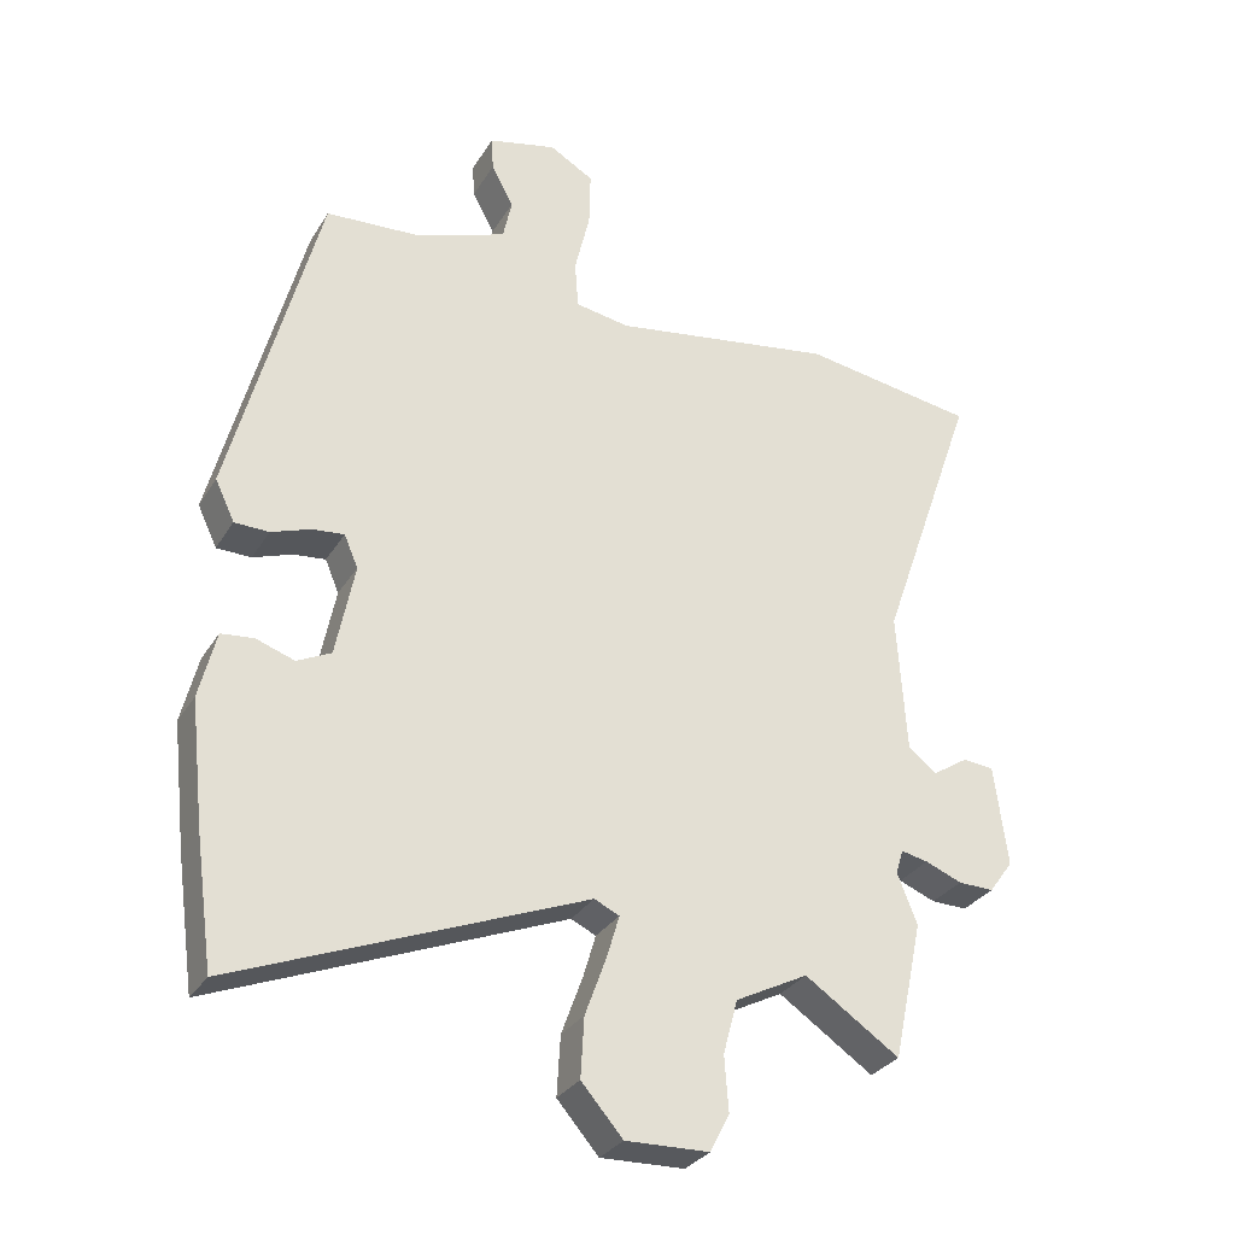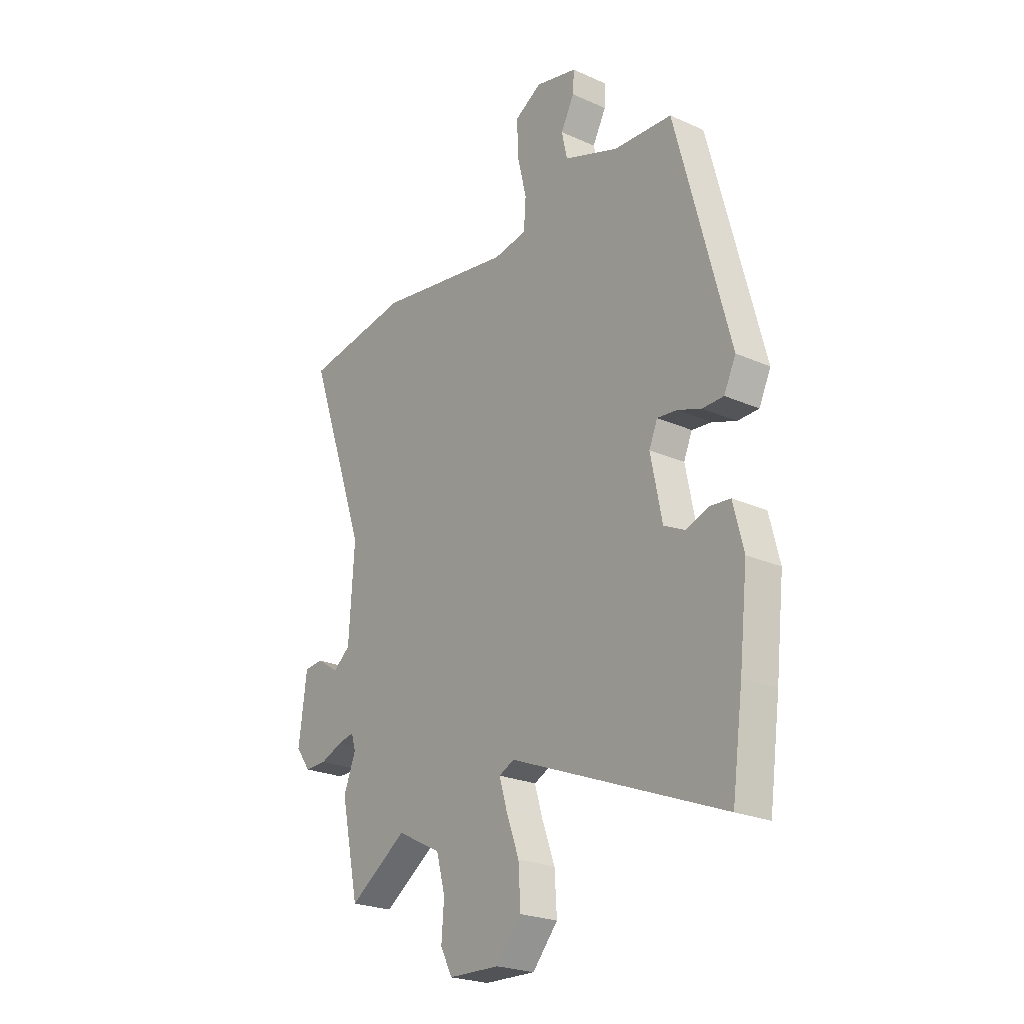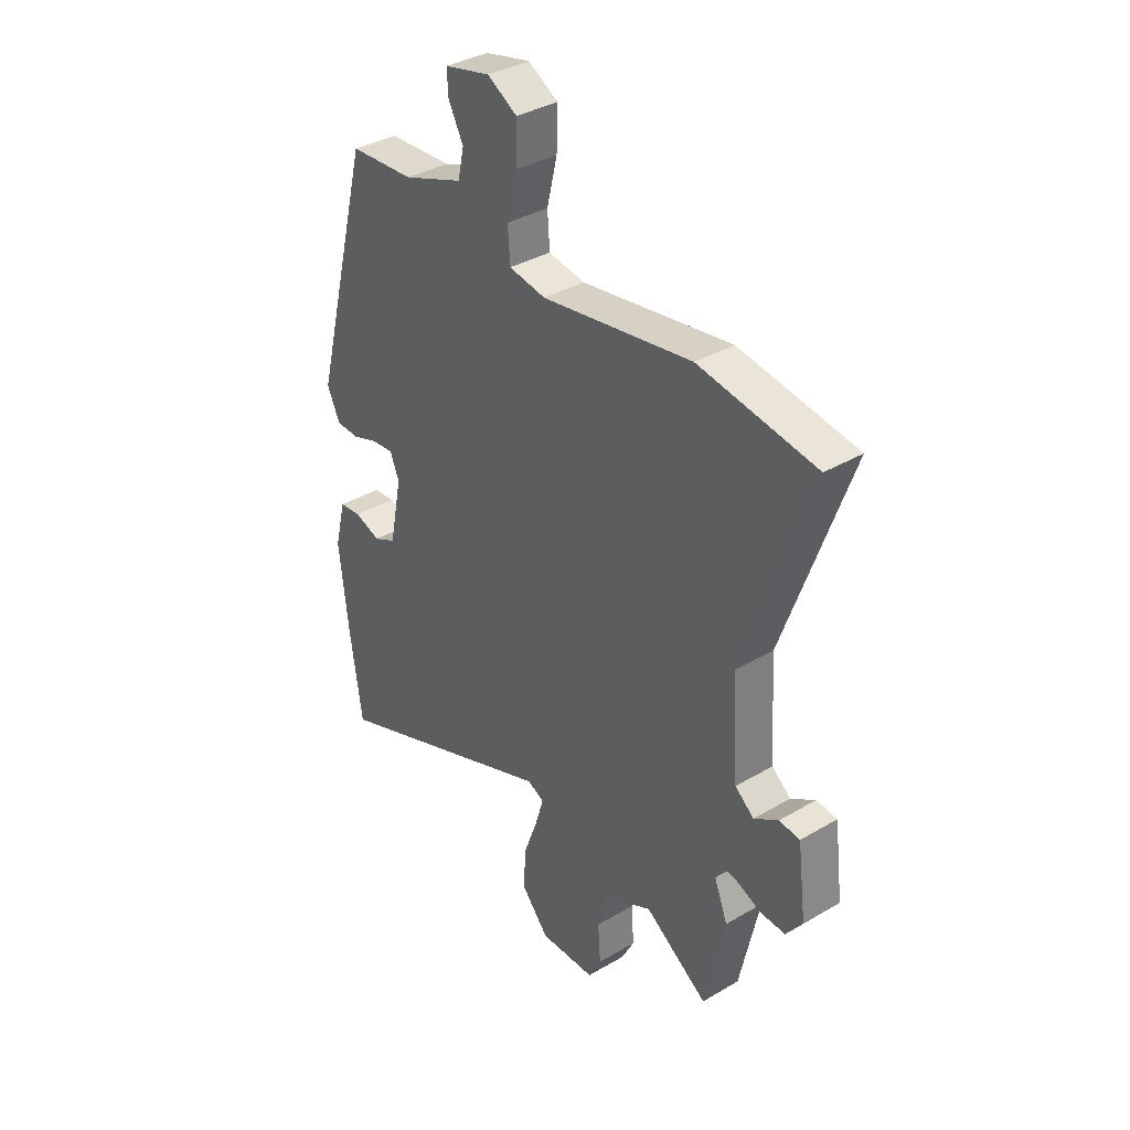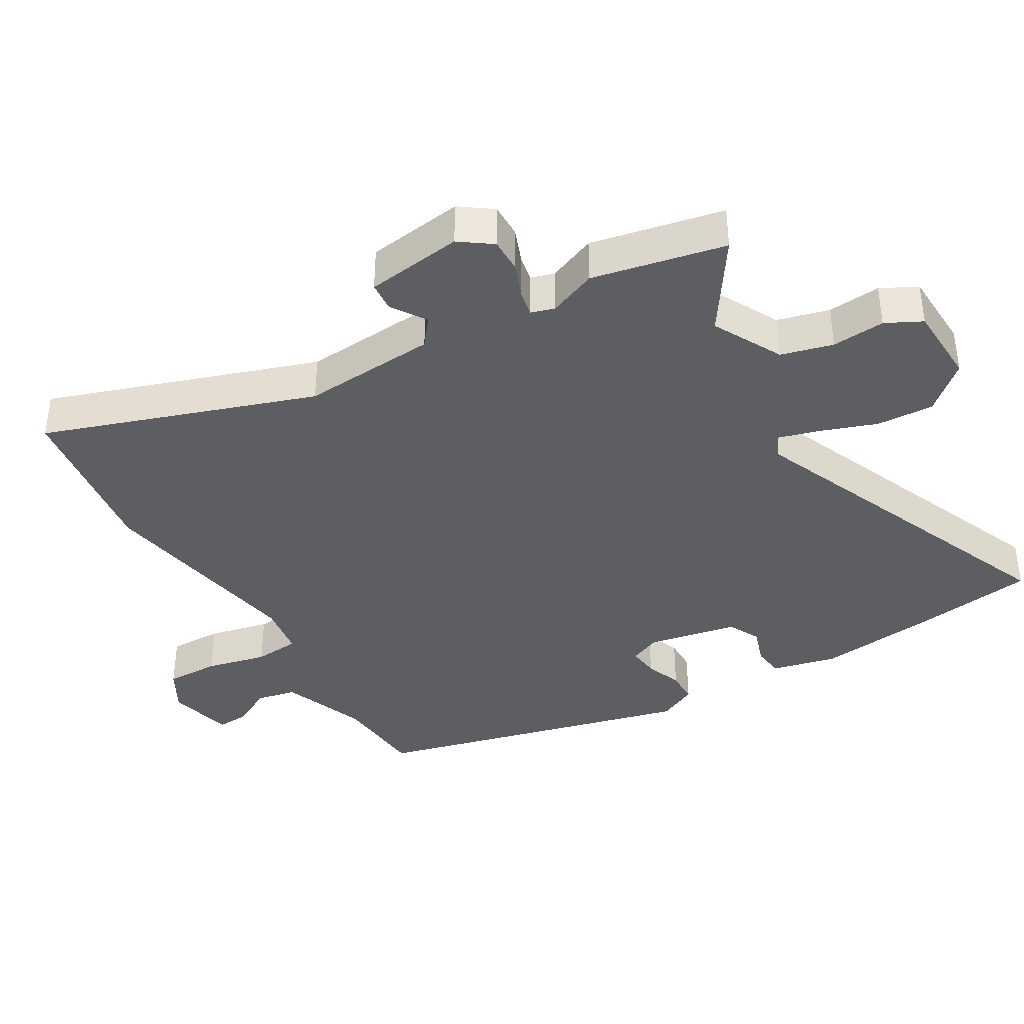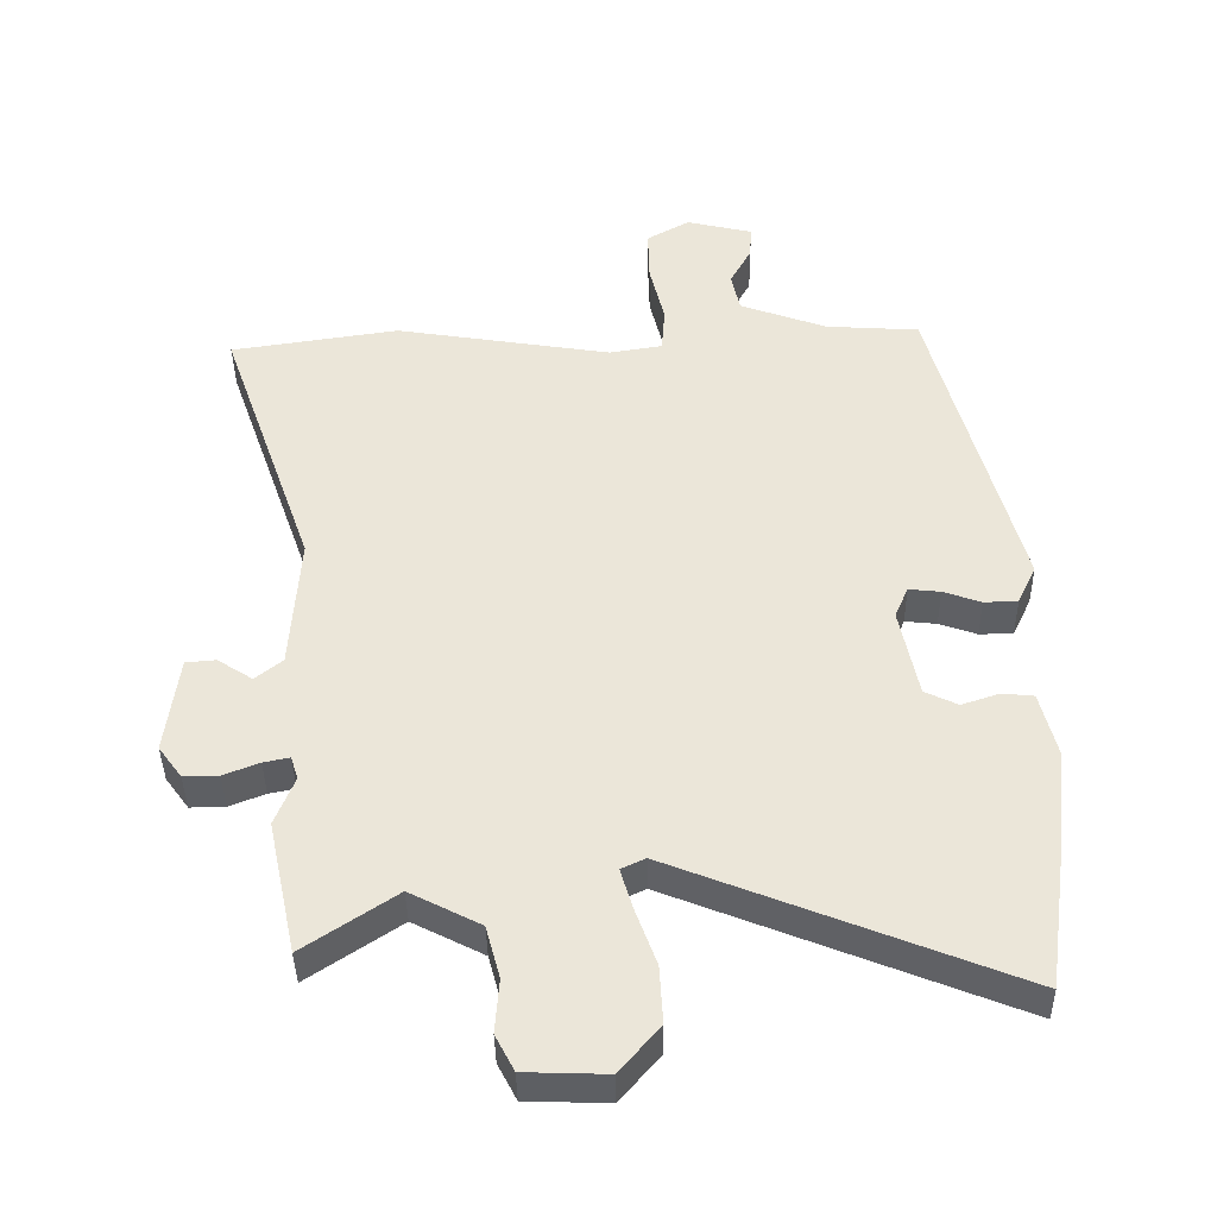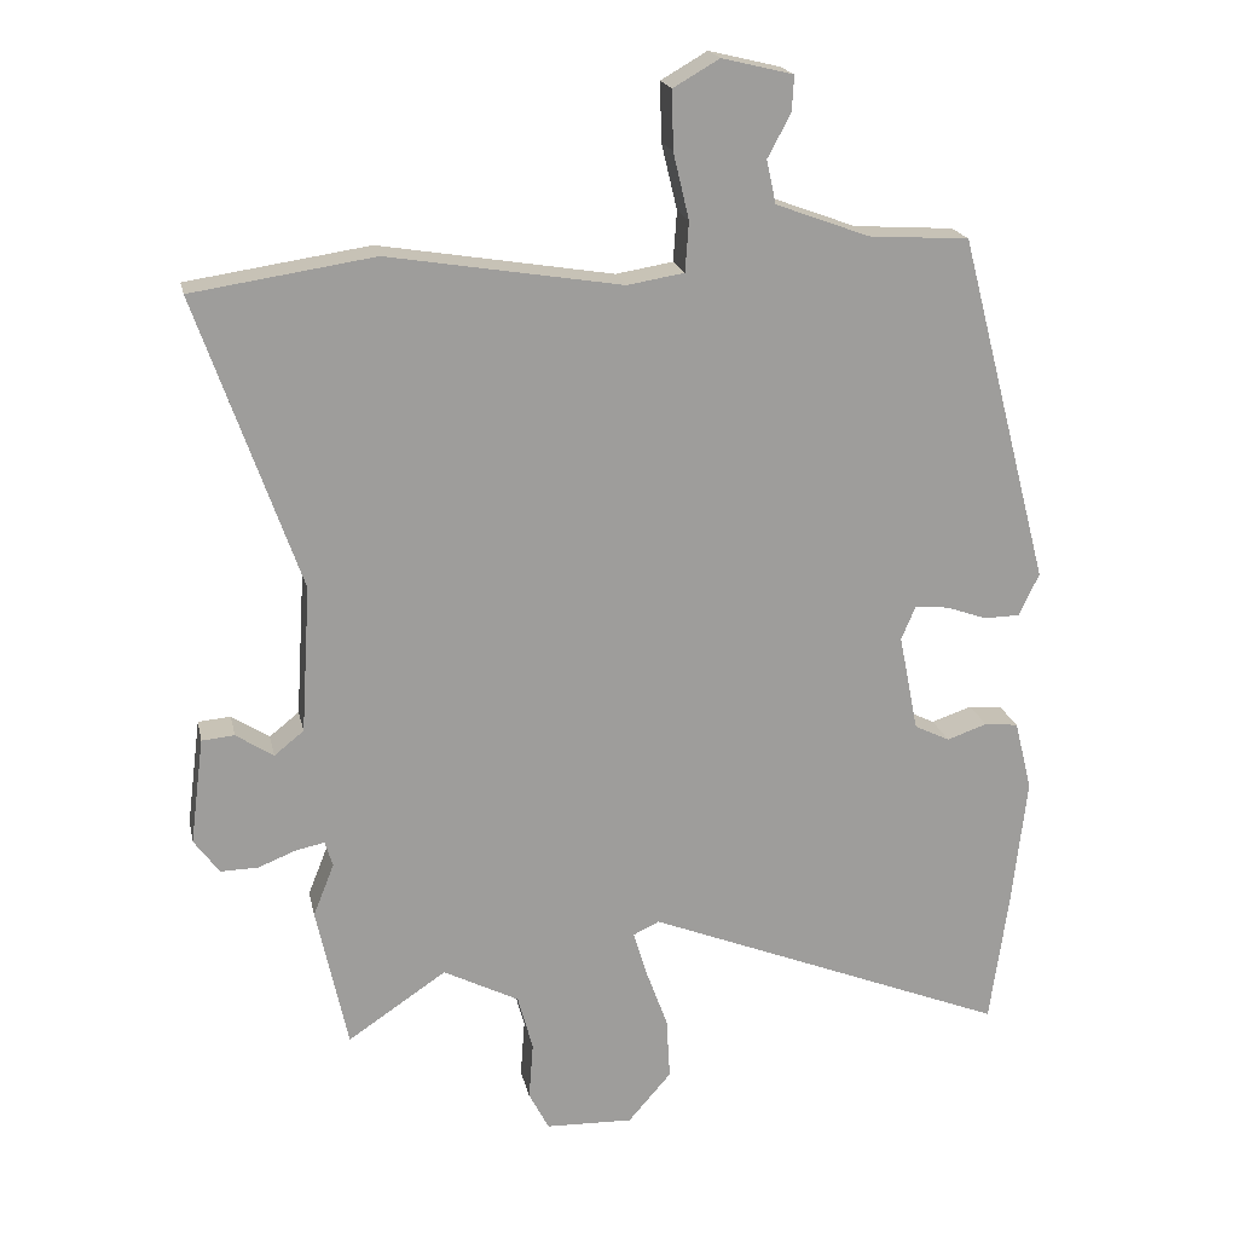
<metadata>
{"format":"obj","ext":"obj","renderer":"f3d","projection":"perspective","resolution":1024,"background":"white","views":[{"elev":-30.5,"azim":-26.2,"up":"+Z"},{"elev":-23.8,"azim":-126.7,"up":"+Z"},{"elev":36.3,"azim":52.5,"up":"+Z"},{"elev":-38.4,"azim":120.9,"up":"+Y"},{"elev":-40.2,"azim":-179.1,"up":"+Z"},{"elev":19.6,"azim":168.1,"up":"+Z"}]}
</metadata>
<code>
v -0.476 0.07 -0.671
v -0.502 0.07 -0.484
v -0.522 0.07 -0.305
v -0.498 0.07 -0.208
v -0.451 0.07 -0.203
v -0.395 0.07 -0.222
v -0.346 0.07 -0.198
v -0.319 0.07 -0.063
v -0.339 0.07 -0.016
v -0.386 0.07 -0.021
v -0.442 0.07 -0.041
v -0.492 0.07 -0.04
v -0.52 0.07 0.019
v -0.393 0.07 0.504
v -0.254 0.07 0.513
v -0.124 0.07 0.561
v -0.111 0.07 0.621
v -0.143 0.07 0.681
v -0.146 0.07 0.73
v -0.047 0.07 0.754
v 0.017 0.07 0.717
v 0.015 0.07 0.636
v -0.007 0.07 0.544
v -0.002 0.07 0.475
v 0.077 0.07 0.462
v 0.401 0.07 0.515
v 0.653 0.07 0.477
v 0.511 0.07 0.072
v 0.524 0.07 -0.132
v 0.565 0.07 -0.165
v 0.617 0.07 -0.131
v 0.662 0.07 -0.135
v 0.681 0.07 -0.282
v 0.646 0.07 -0.33
v 0.594 0.07 -0.329
v 0.541 0.07 -0.308
v 0.502 0.07 -0.3
v 0.491 0.07 -0.335
v 0.52 0.07 -0.408
v 0.477 0.07 -0.608
v 0.34 0.07 -0.516
v 0.235 0.07 -0.57
v 0.214 0.07 -0.648
v 0.22 0.07 -0.728
v 0.192 0.07 -0.782
v 0.071 0.07 -0.786
v 0.011 0.07 -0.717
v 0.016 0.07 -0.631
v 0.047 0.07 -0.546
v 0.065 0.07 -0.485
v 0.029 0.07 -0.468
v -0.476 0 -0.671
v -0.502 0 -0.484
v -0.522 0 -0.305
v -0.498 0 -0.208
v -0.451 0 -0.203
v -0.395 0 -0.222
v -0.346 0 -0.198
v -0.319 0 -0.063
v -0.339 0 -0.016
v -0.386 0 -0.021
v -0.442 0 -0.041
v -0.492 0 -0.04
v -0.52 0 0.019
v -0.393 0 0.504
v -0.254 0 0.513
v -0.124 0 0.561
v -0.111 0 0.621
v -0.143 0 0.681
v -0.146 0 0.73
v -0.047 0 0.754
v 0.017 0 0.717
v 0.015 0 0.636
v -0.007 0 0.544
v -0.002 0 0.475
v 0.077 0 0.462
v 0.401 0 0.515
v 0.653 0 0.477
v 0.511 0 0.072
v 0.524 0 -0.132
v 0.565 0 -0.165
v 0.617 0 -0.131
v 0.662 0 -0.135
v 0.681 0 -0.282
v 0.646 0 -0.33
v 0.594 0 -0.329
v 0.541 0 -0.308
v 0.502 0 -0.3
v 0.491 0 -0.335
v 0.52 0 -0.408
v 0.477 0 -0.608
v 0.34 0 -0.516
v 0.235 0 -0.57
v 0.214 0 -0.648
v 0.22 0 -0.728
v 0.192 0 -0.782
v 0.071 0 -0.786
v 0.011 0 -0.717
v 0.016 0 -0.631
v 0.047 0 -0.546
v 0.065 0 -0.485
v 0.029 0 -0.468
f 47 48 49
f 46 47 49
f 45 46 49
f 44 45 49
f 43 44 49
f 42 43 49 50
f 41 42 50
f 38 39 40 41
f 41 50 51
f 38 41 51
f 37 38 51
f 34 35 36
f 33 34 36
f 32 33 36
f 31 32 36
f 30 31 36
f 29 30 36 37
f 28 29 37 51
f 51 1 2
f 28 51 2
f 27 28 2
f 26 27 2
f 25 26 2
f 21 22 23
f 20 21 23
f 19 20 23
f 18 19 23
f 17 18 23
f 16 17 23 24
f 15 16 24
f 15 24 25
f 14 15 25
f 13 14 25
f 12 13 25
f 11 12 25
f 10 11 25
f 4 5 6
f 3 4 6
f 2 3 6
f 2 6 7
f 25 2 7
f 9 10 25
f 8 9 25
f 7 8 25
f 100 99 98
f 100 98 97
f 100 97 96
f 100 96 95
f 100 95 94
f 101 100 94 93
f 101 93 92
f 92 91 90 89
f 102 101 92
f 102 92 89
f 102 89 88
f 87 86 85
f 87 85 84
f 87 84 83
f 87 83 82
f 87 82 81
f 88 87 81 80
f 102 88 80 79
f 53 52 102
f 53 102 79
f 53 79 78
f 53 78 77
f 53 77 76
f 74 73 72
f 74 72 71
f 74 71 70
f 74 70 69
f 74 69 68
f 75 74 68 67
f 75 67 66
f 76 75 66
f 76 66 65
f 76 65 64
f 76 64 63
f 76 63 62
f 76 62 61
f 57 56 55
f 57 55 54
f 57 54 53
f 58 57 53
f 58 53 76
f 76 61 60
f 76 60 59
f 76 59 58
f 1 52 53 2
f 2 53 54 3
f 3 54 55 4
f 4 55 56 5
f 5 56 57 6
f 6 57 58 7
f 7 58 59 8
f 8 59 60 9
f 9 60 61 10
f 10 61 62 11
f 11 62 63 12
f 12 63 64 13
f 13 64 65 14
f 14 65 66 15
f 15 66 67 16
f 16 67 68 17
f 17 68 69 18
f 18 69 70 19
f 19 70 71 20
f 20 71 72 21
f 21 72 73 22
f 22 73 74 23
f 23 74 75 24
f 24 75 76 25
f 25 76 77 26
f 26 77 78 27
f 27 78 79 28
f 28 79 80 29
f 29 80 81 30
f 30 81 82 31
f 31 82 83 32
f 32 83 84 33
f 33 84 85 34
f 34 85 86 35
f 35 86 87 36
f 36 87 88 37
f 37 88 89 38
f 38 89 90 39
f 39 90 91 40
f 40 91 92 41
f 41 92 93 42
f 42 93 94 43
f 43 94 95 44
f 44 95 96 45
f 45 96 97 46
f 46 97 98 47
f 47 98 99 48
f 48 99 100 49
f 49 100 101 50
f 50 101 102 51
f 51 102 52 1

</code>
